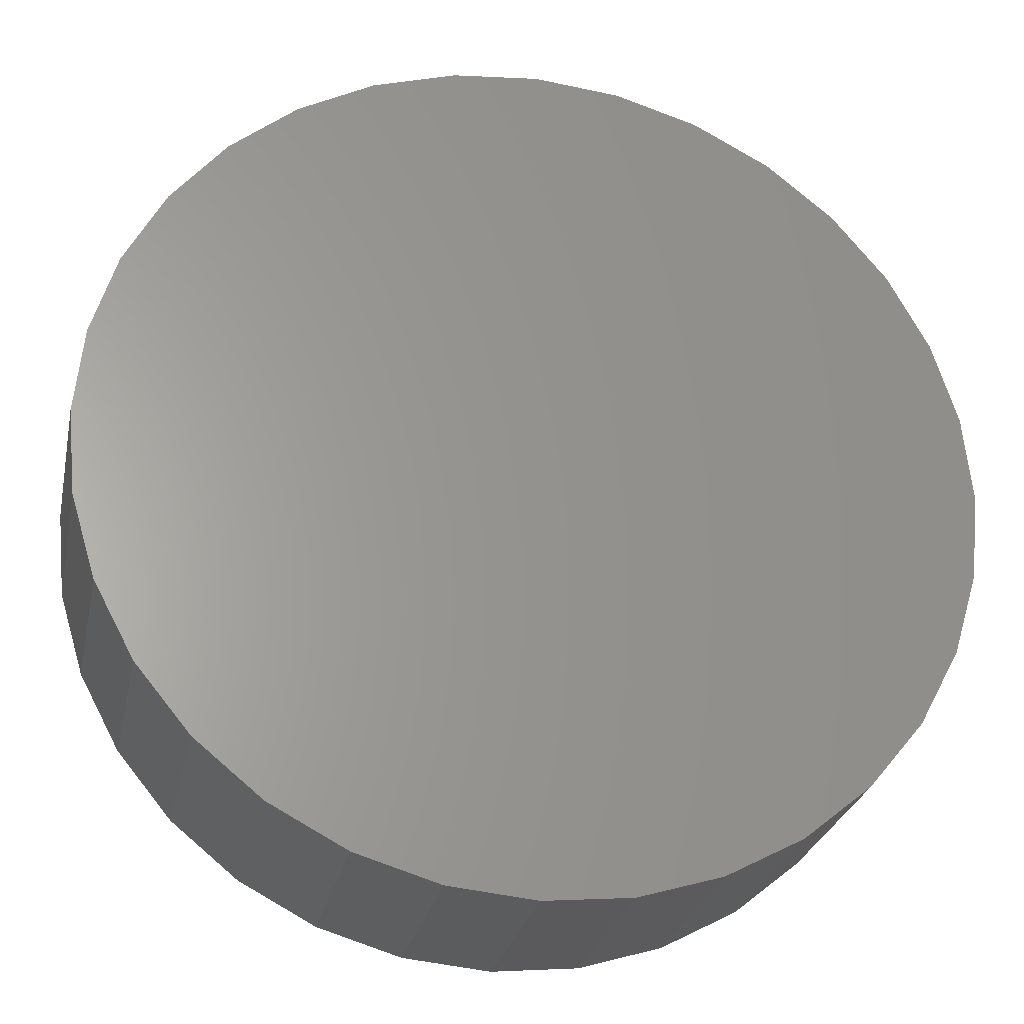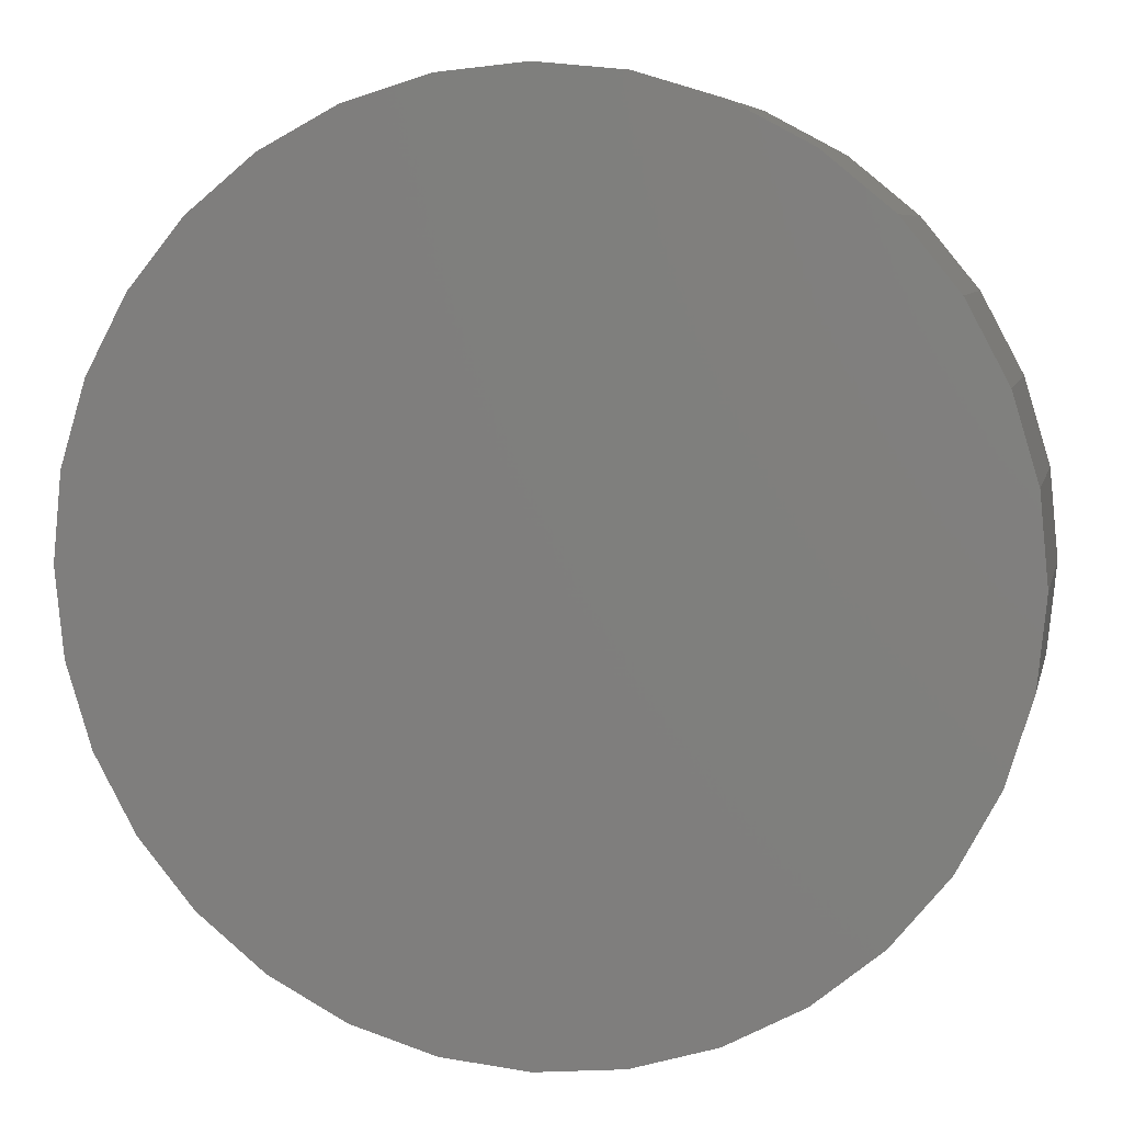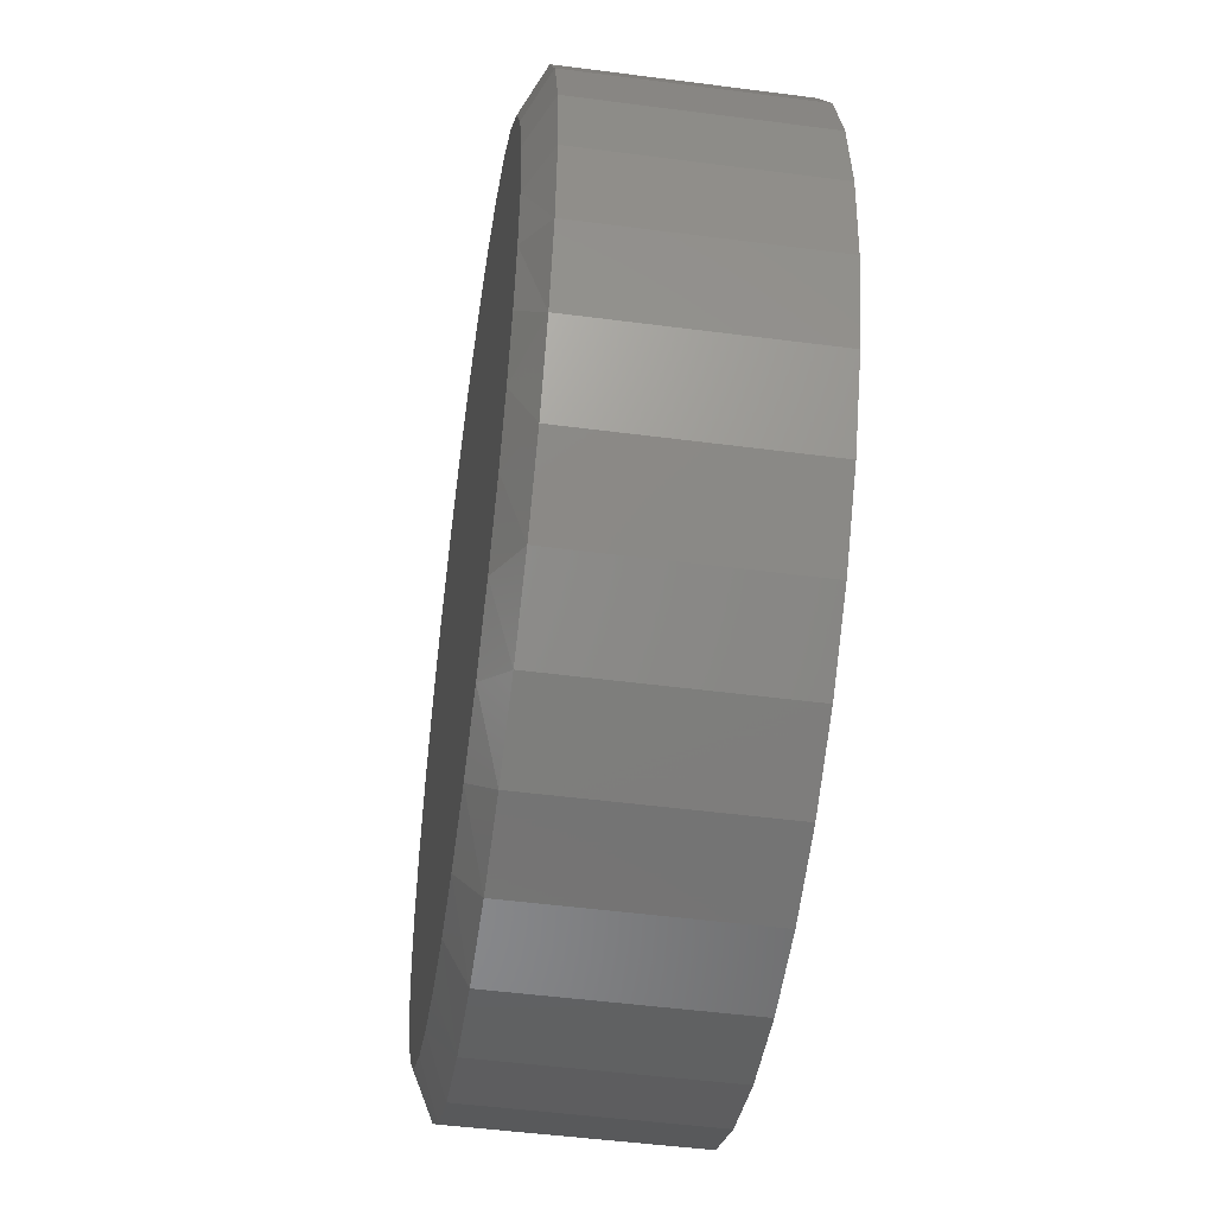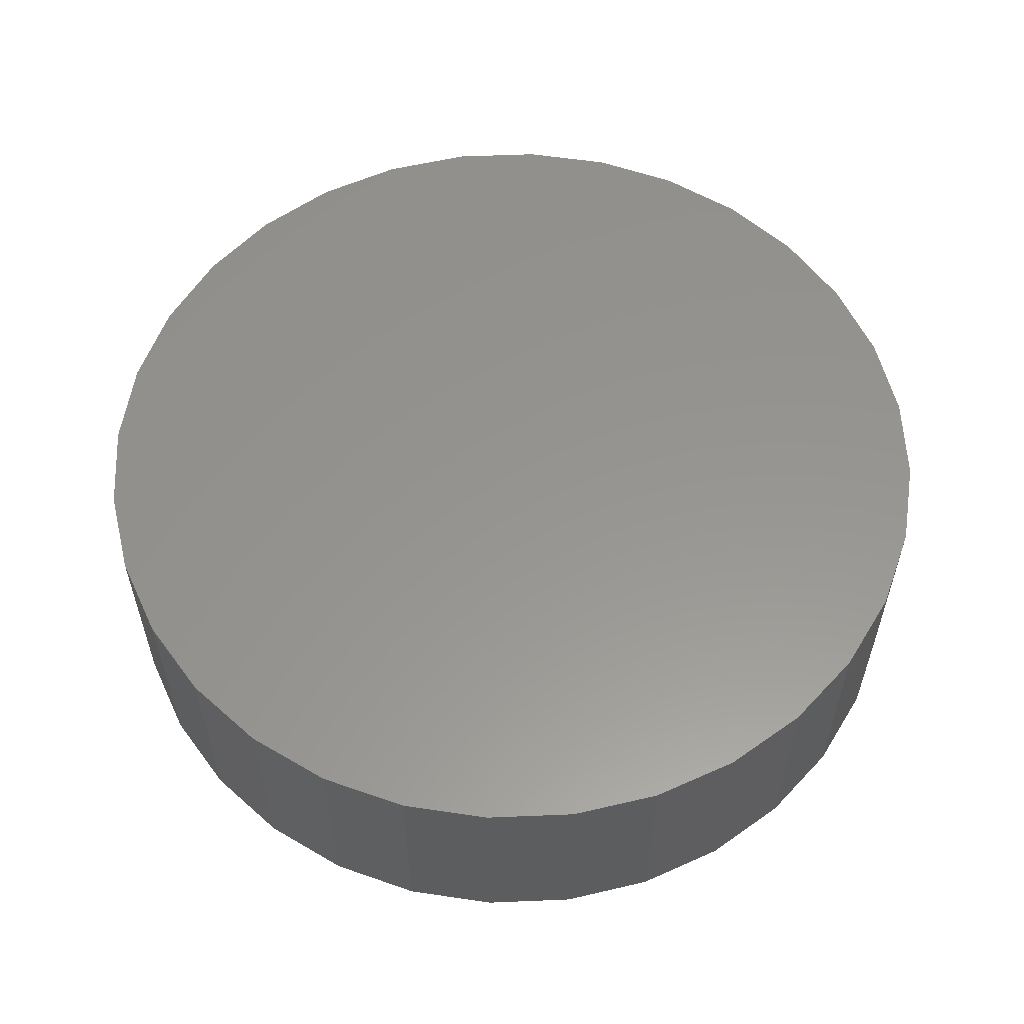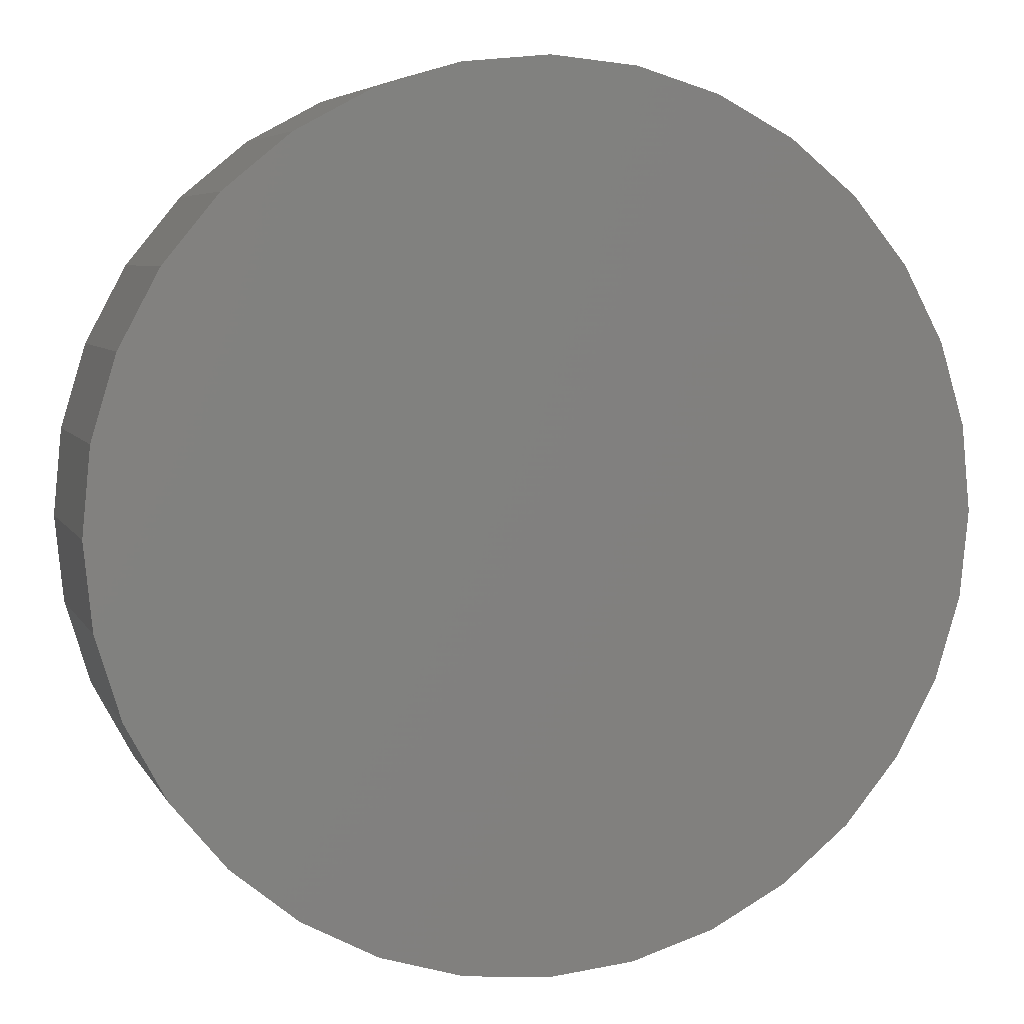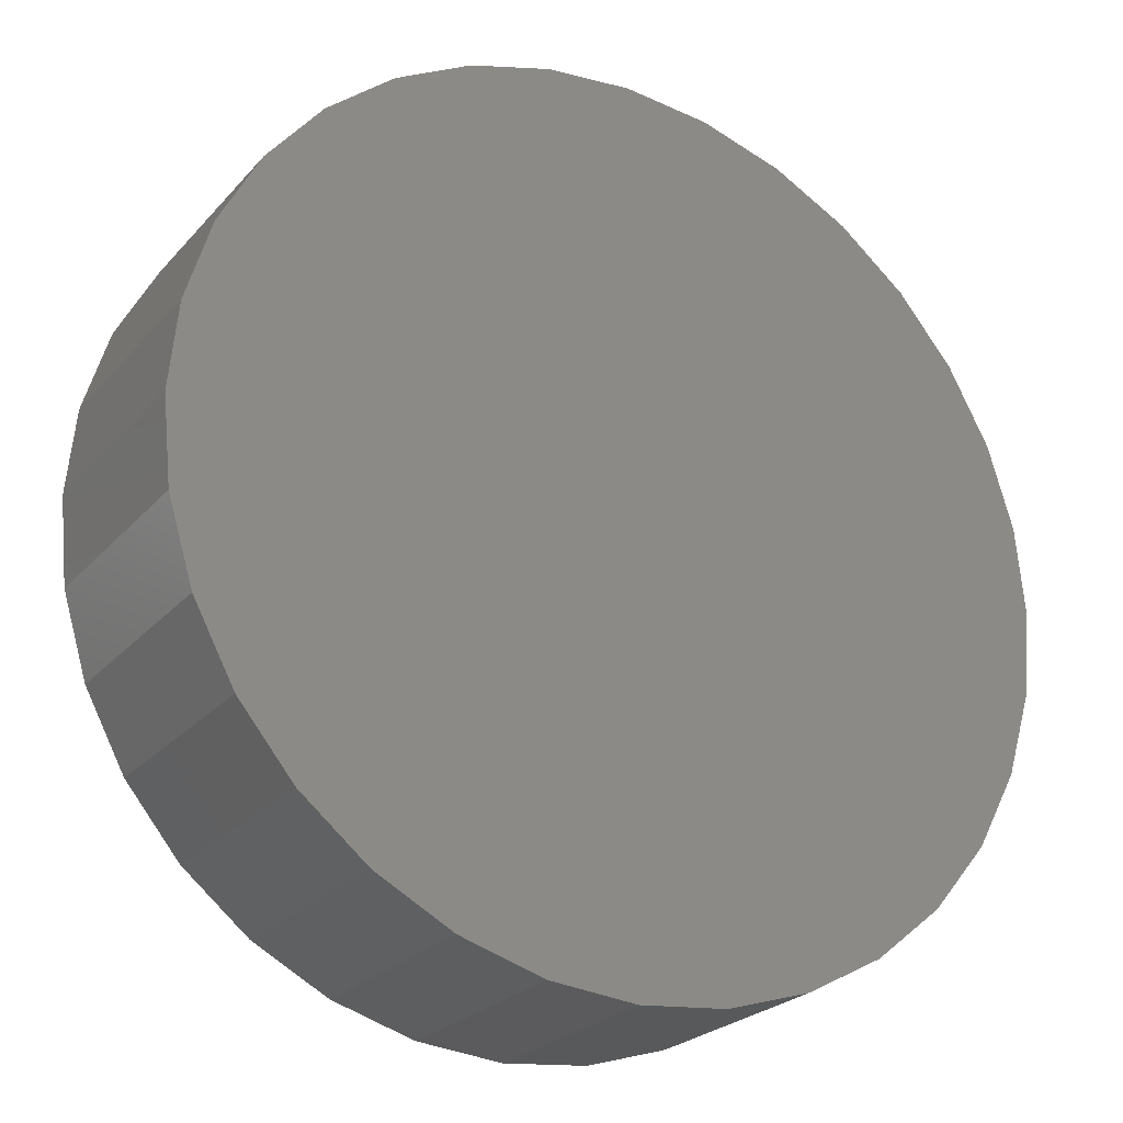
<metadata>
{"format":"stl","ext":"stl","renderer":"f3d","projection":"perspective","resolution":1024,"background":"white","views":[{"elev":-26.7,"azim":-11.7,"up":"+Y"},{"elev":6.8,"azim":12.3,"up":"+Y"},{"elev":-49.5,"azim":-98.2,"up":"+Y"},{"elev":57.6,"azim":59.4,"up":"+Z"},{"elev":5.9,"azim":-16.9,"up":"+Y"},{"elev":-24.4,"azim":-30.7,"up":"+Y"}]}
</metadata>
<code>
# stl→obj: 98 verts, 192 faces
v 0.007895 0.5533 0
v 0.1158 0.5427 0
v -0.1 0.5427 0
v 0.006065 -0.5533 0
v -0.08273 -0.5458 0
v 0.09491 -0.5464 0
v -0.184 -0.519 0
v 0.1815 -0.5253 0
v -0.2783 -0.4735 0
v 0.2636 -0.4907 0
v -0.3624 -0.4111 0
v 0.3501 -0.4348 0
v -0.4333 -0.3339 0
v 0.4247 -0.3638 0
v -0.4813 -0.2584 0
v 0.4849 -0.2803 0
v -0.5166 -0.1761 0
v 0.5286 -0.1871 0
v -0.5382 -0.08923 0
v 0.553 -0.09494 0
v -0.5454 1.47e-07 0
v 0.5612 3.886e-16 0
v -0.5348 0.1079 0
v 0.5506 0.1079 0
v -0.5033 0.2117 0
v 0.5191 0.2117 0
v -0.4521 0.3074 0
v 0.4679 0.3074 0
v -0.3833 0.3912 0
v 0.3991 0.3912 0
v -0.2995 0.46 0
v 0.3153 0.46 0
v -0.2038 0.5112 0
v 0.2196 0.5112 0
v 0.6237 -1.508e-16 0.03125
v 0.6237 0 0.3438
v 0.6119 -0.1201 0.03125
v 0.6119 -0.1201 0.3438
v 0.5768 -0.2357 0.03125
v 0.5768 -0.2357 0.3438
v 0.5199 -0.3421 0.03125
v 0.5199 -0.3421 0.3438
v 0.4433 -0.4354 0.03125
v 0.4433 -0.4354 0.3438
v 0.35 -0.512 0.03125
v 0.35 -0.512 0.3438
v 0.2435 -0.5689 0.03125
v 0.2435 -0.5689 0.3438
v 0.128 -0.604 0.03125
v 0.128 -0.604 0.3438
v 0.007895 -0.6158 0.03125
v 0.007895 -0.6158 0.3438
v -0.1122 -0.604 0.03125
v -0.1122 -0.604 0.3438
v -0.2278 -0.5689 0.03125
v -0.2278 -0.5689 0.3438
v -0.3342 -0.512 0.03125
v -0.3342 -0.512 0.3438
v -0.4275 -0.4354 0.03125
v -0.4275 -0.4354 0.3438
v -0.5041 -0.3421 0.03125
v -0.5041 -0.3421 0.3438
v -0.561 -0.2357 0.03125
v -0.561 -0.2357 0.3438
v -0.5961 -0.1201 0.03125
v -0.5961 -0.1201 0.3438
v -0.6079 7.541e-17 0.03125
v -0.6079 7.541e-17 0.3438
v -0.5961 0.1201 0.03125
v -0.5961 0.1201 0.3438
v -0.561 0.2357 0.03125
v -0.561 0.2357 0.3438
v -0.5041 0.3421 0.03125
v -0.5041 0.3421 0.3438
v -0.4275 0.4354 0.03125
v -0.4275 0.4354 0.3438
v -0.3342 0.512 0.03125
v -0.3342 0.512 0.3438
v -0.2278 0.5689 0.03125
v -0.2278 0.5689 0.3438
v -0.1122 0.604 0.03125
v -0.1122 0.604 0.3438
v 0.007895 0.6158 0.03125
v 0.007895 0.6158 0.3438
v 0.128 0.604 0.03125
v 0.128 0.604 0.3438
v 0.2435 0.5689 0.03125
v 0.2435 0.5689 0.3438
v 0.35 0.512 0.03125
v 0.35 0.512 0.3438
v 0.4433 0.4354 0.03125
v 0.4433 0.4354 0.3438
v 0.5199 0.3421 0.03125
v 0.5199 0.3421 0.3438
v 0.5768 0.2357 0.03125
v 0.5768 0.2357 0.3438
v 0.6119 0.1201 0.03125
v 0.6119 0.1201 0.3438
f 1 2 3
f 4 5 6
f 6 5 7
f 6 7 8
f 8 7 9
f 8 9 10
f 10 9 11
f 10 11 12
f 12 11 13
f 12 13 14
f 14 13 15
f 14 15 16
f 16 15 17
f 16 17 18
f 18 17 19
f 18 19 20
f 20 19 21
f 20 21 22
f 22 21 23
f 22 23 24
f 24 23 25
f 24 25 26
f 26 25 27
f 26 27 28
f 28 27 29
f 28 29 30
f 30 29 31
f 30 31 32
f 32 31 33
f 32 33 34
f 34 33 3
f 34 3 2
f 35 36 37
f 37 36 38
f 37 38 39
f 39 38 40
f 39 40 41
f 41 40 42
f 41 42 43
f 43 42 44
f 43 44 45
f 45 44 46
f 45 46 47
f 47 46 48
f 47 48 49
f 49 48 50
f 49 50 51
f 51 50 52
f 51 52 53
f 53 52 54
f 53 54 55
f 55 54 56
f 55 56 57
f 57 56 58
f 57 58 59
f 59 58 60
f 59 60 61
f 61 60 62
f 61 62 63
f 63 62 64
f 63 64 65
f 65 64 66
f 65 66 67
f 67 66 68
f 67 68 69
f 69 68 70
f 69 70 71
f 71 70 72
f 71 72 73
f 73 72 74
f 73 74 75
f 75 74 76
f 75 76 77
f 77 76 78
f 77 78 79
f 79 78 80
f 79 80 81
f 81 80 82
f 81 82 83
f 83 82 84
f 83 84 85
f 85 84 86
f 85 86 87
f 87 86 88
f 87 88 89
f 89 88 90
f 89 90 91
f 91 90 92
f 91 92 93
f 93 92 94
f 93 94 95
f 95 94 96
f 95 96 97
f 97 96 98
f 97 98 35
f 35 98 36
f 15 61 63
f 8 47 49
f 12 43 45
f 12 45 10
f 45 47 10
f 10 47 8
f 16 39 41
f 16 41 14
f 41 43 14
f 14 43 12
f 37 39 18
f 18 39 16
f 35 37 18
f 35 18 20
f 35 20 22
f 67 21 65
f 65 21 19
f 65 19 63
f 63 19 17
f 63 17 15
f 4 51 5
f 5 51 53
f 5 53 7
f 7 53 55
f 7 55 9
f 9 55 57
f 9 57 11
f 11 57 59
f 11 59 13
f 13 59 61
f 13 61 15
f 51 4 49
f 49 4 6
f 49 6 8
f 32 89 30
f 3 79 81
f 33 79 3
f 28 93 26
f 26 93 95
f 26 95 24
f 24 95 97
f 24 97 22
f 22 97 35
f 73 27 71
f 71 27 25
f 71 25 69
f 69 25 23
f 69 23 67
f 67 23 21
f 93 28 91
f 91 28 30
f 91 30 89
f 89 32 87
f 87 32 34
f 87 34 85
f 3 81 1
f 1 81 83
f 1 83 2
f 2 83 85
f 2 85 34
f 79 33 77
f 77 33 31
f 77 31 75
f 27 73 29
f 29 73 75
f 29 75 31
f 82 86 84
f 86 82 88
f 88 82 80
f 88 80 90
f 90 80 78
f 90 78 92
f 92 78 76
f 92 76 94
f 94 76 74
f 94 74 96
f 96 74 72
f 96 72 98
f 98 72 70
f 98 70 36
f 36 70 68
f 36 68 38
f 38 68 66
f 38 66 40
f 40 66 64
f 40 64 42
f 42 64 62
f 42 62 44
f 44 62 60
f 44 60 46
f 46 60 58
f 46 58 48
f 48 58 56
f 48 56 50
f 50 56 54
f 50 54 52

</code>
